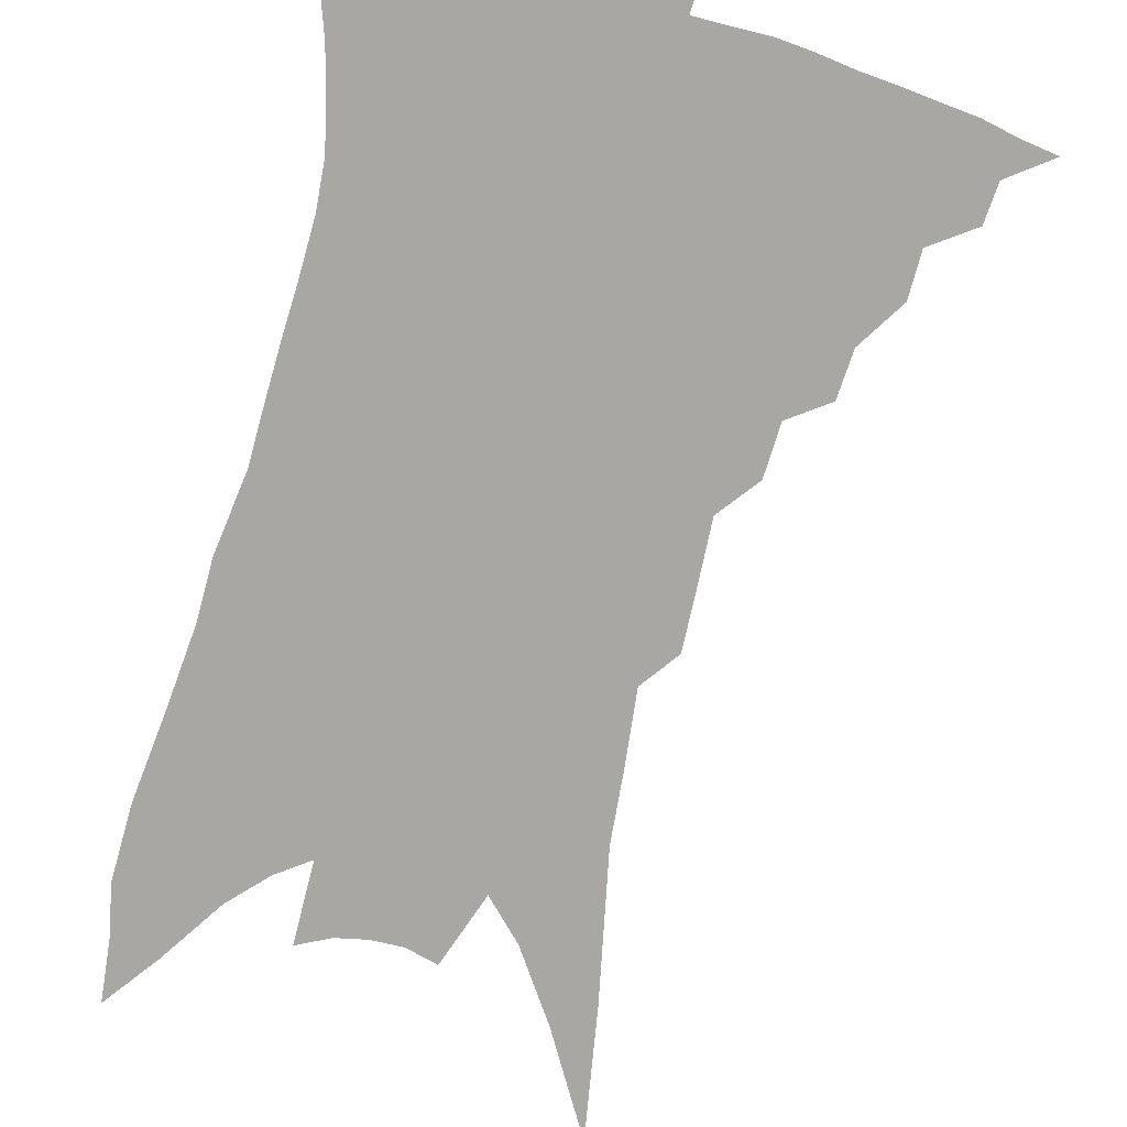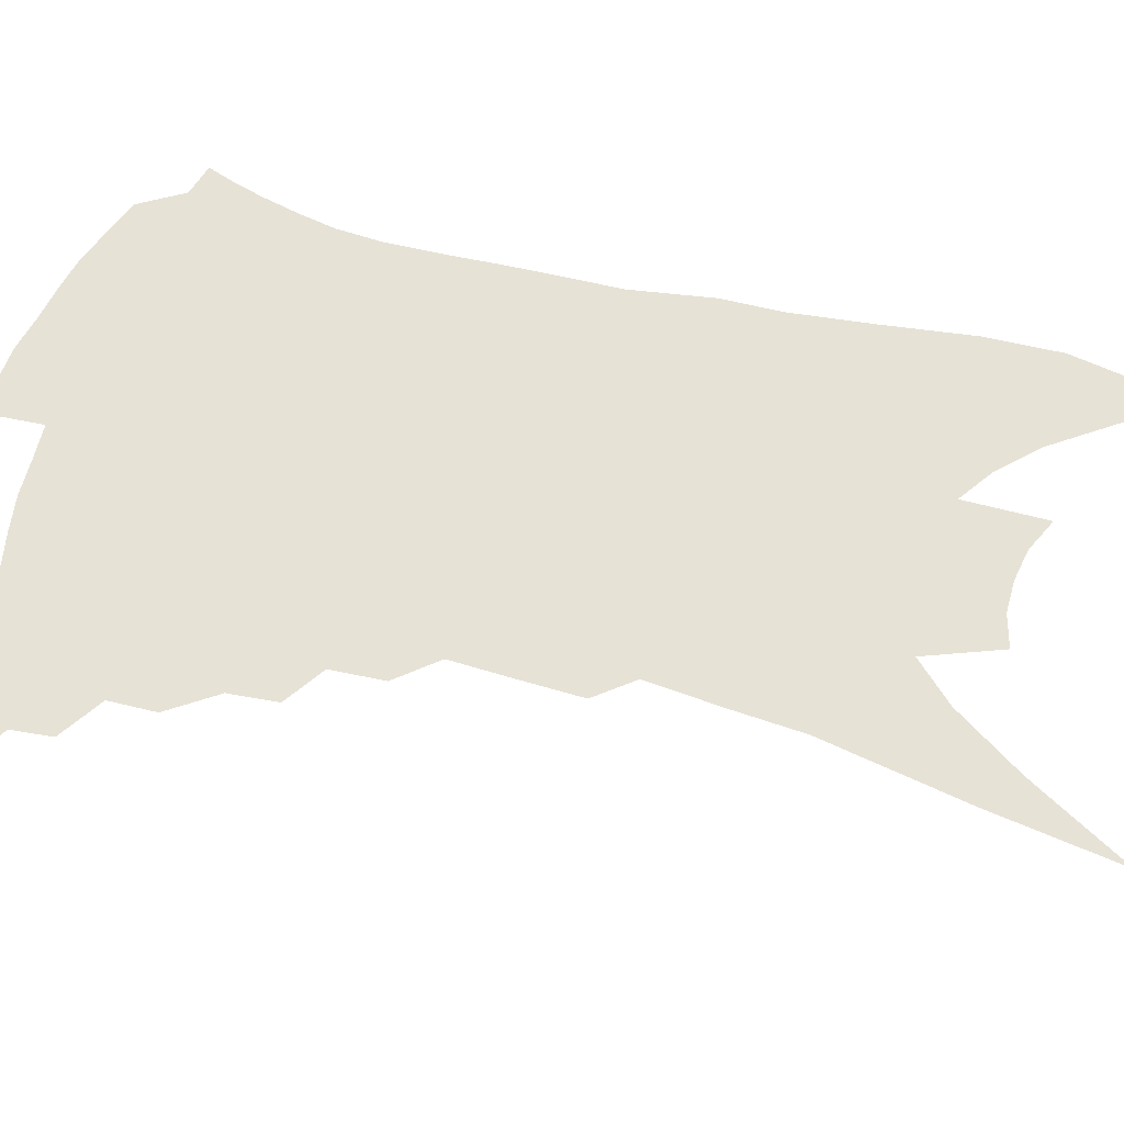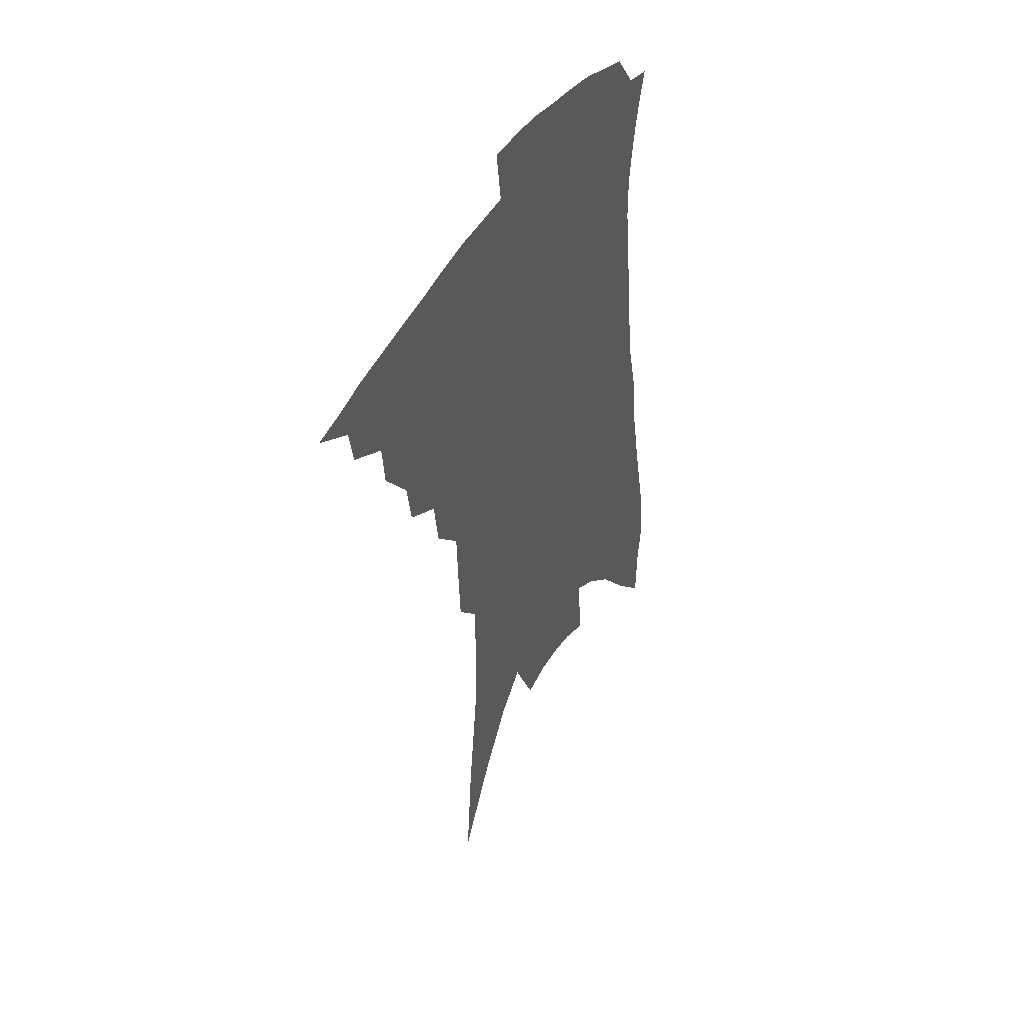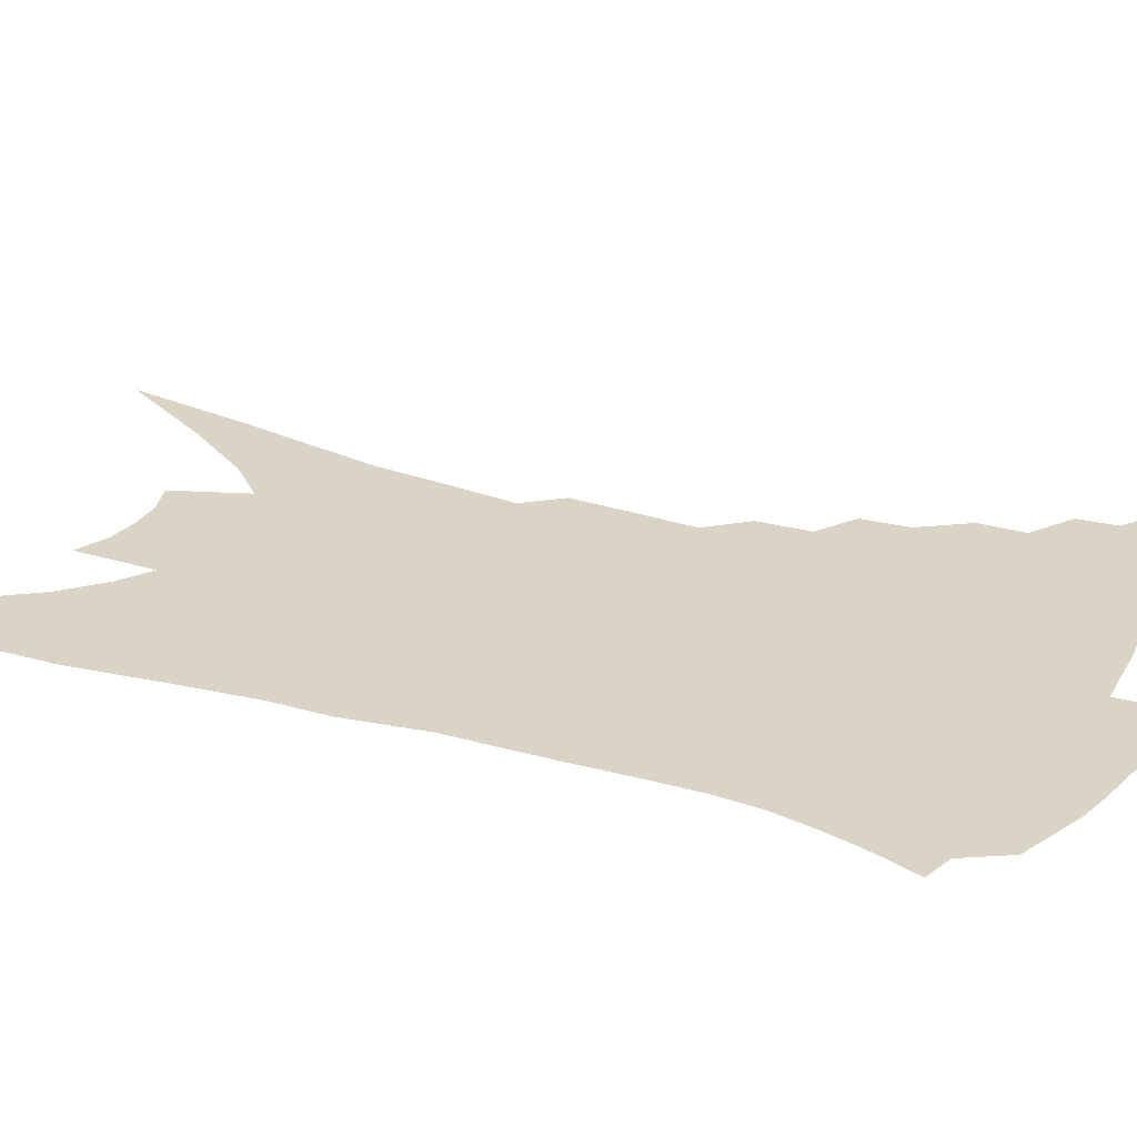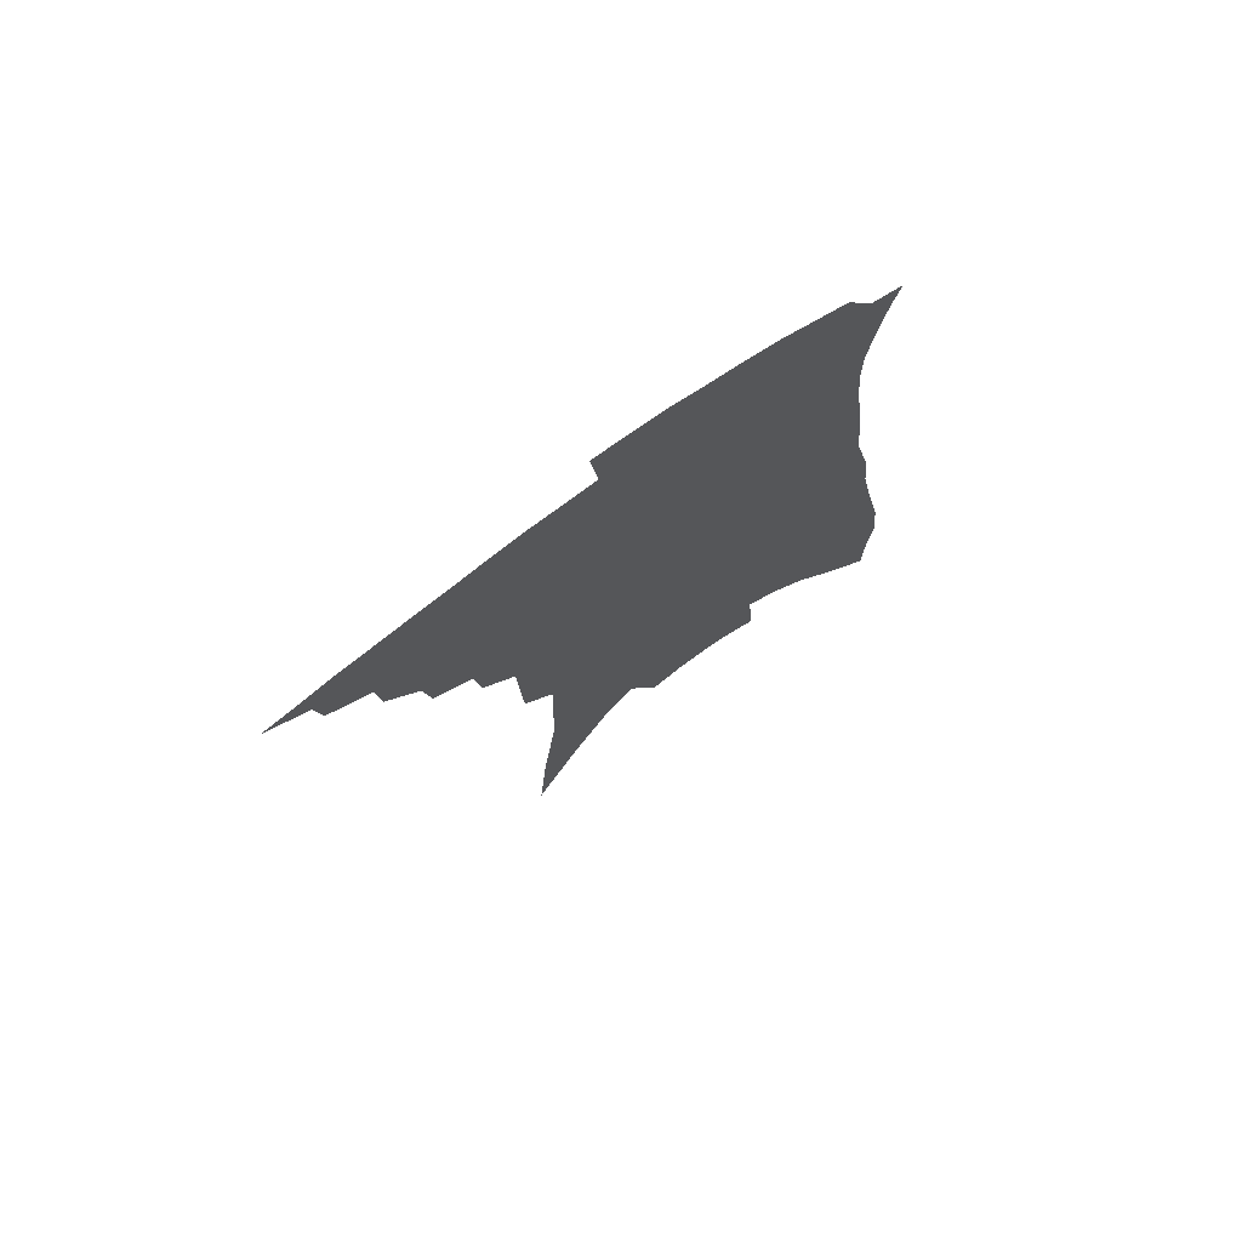
<metadata>
{"format":"obj","ext":"obj","renderer":"f3d","projection":"perspective","resolution":1024,"background":"white","views":[{"elev":-74.5,"azim":170.1,"up":"+Z"},{"elev":63.5,"azim":-70.9,"up":"+Z"},{"elev":47.4,"azim":-59.1,"up":"+Y"},{"elev":28.9,"azim":118.7,"up":"+Z"},{"elev":75.2,"azim":-35.6,"up":"+Y"}]}
</metadata>
<code>
v 472.7 364.5 0
v 489.1 342.9 0
v 487 355.6 0
v 484.1 367.2 0
v 504.7 319.6 0
v 503.3 334.5 0
v 501.1 347.1 0
v 498.2 358.5 0
v 495.4 370.7 0
v 518.1 289.6 0
v 515.8 305 0
v 516.8 326.2 0
v 514.8 338.7 0
v 512.2 349.9 0
v 509.4 361.4 0
v 507 373 0
v 533.4 264.8 0
v 531.3 281.9 0
v 529.8 299.5 0
v 529.8 318.3 0
v 527.6 329.8 0
v 525.6 341.3 0
v 523.5 352.5 0
v 521.3 363.6 0
v 518.6 375.3 0
v 546.1 212.4 0
v 545.3 231.3 0
v 544.5 252.7 0
v 543.4 274 0
v 542.3 292 0
v 540.9 306.7 0
v 540.2 321.7 0
v 538.4 332.8 0
v 536.4 343.6 0
v 534.4 354.6 0
v 532.4 365.8 0
v 530.1 377.4 0
v 546.8 61.88 0
v 550.2 104.6 0
v 555.6 153 0
v 555.6 175.8 0
v 556.1 200.9 0
v 555.8 222.4 0
v 555.5 244.3 0
v 553.9 260.8 0
v 553.5 282.7 0
v 552.2 296.7 0
v 551.2 310.7 0
v 550.3 323.8 0
v 549 334.9 0
v 547.1 345.5 0
v 545.4 356.5 0
v 543.7 367.8 0
v 541.5 380 0
v 562.8 95.82 0
v 565.4 135.9 0
v 565.9 163.4 0
v 566.2 189.2 0
v 566.7 215.1 0
v 565.9 234.4 0
v 564.3 249.3 0
v 563.9 270.5 0
v 562.8 285.8 0
v 562.2 301 0
v 561.5 314.7 0
v 560.7 326.4 0
v 559.7 336.9 0
v 558.6 347.5 0
v 556.5 358.2 0
v 555.3 369.2 0
v 552.8 382.1 0
v 575.8 119.2 0
v 576.9 152.5 0
v 576.2 175 0
v 576.1 200.2 0
v 576.1 222.6 0
v 574.9 240.2 0
v 573.8 257.2 0
v 573.4 276.5 0
v 572.6 291.1 0
v 571.9 304.4 0
v 571.2 316.3 0
v 570.3 327 0
v 570.8 339.7 0
v 569.5 349.2 0
v 568.7 359.4 0
v 566.5 370.7 0
v 564.5 382.8 0
v 586.9 132.6 0
v 586.8 161.1 0
v 585.8 185.5 0
v 584.8 204.7 0
v 585 226.2 0
v 583.7 245.4 0
v 582.9 261.2 0
v 582.5 281 0
v 581.6 292.6 0
v 581.2 306.2 0
v 581.3 319.4 0
v 580.5 329.5 0
v 580.3 340 0
v 579.6 350.1 0
v 578.9 360.5 0
v 577.8 371.1 0
v 575.8 383.8 0
v 573.3 402.5 0
v 597.4 109.1 0
v 597 140.7 0
v 596.1 163.7 0
v 594.8 187 0
v 594.3 194.2 0
v 593.4 229.3 0
v 592.5 244 0
v 591.8 267.1 0
v 591.2 281.8 0
v 590.9 296.1 0
v 590.6 308.3 0
v 590.6 320.7 0
v 590.7 331.6 0
v 590.2 340.8 0
v 590.2 351.1 0
v 589.4 361.3 0
v 588.3 372.6 0
v 586.7 386 0
v 584.6 402.7 0
v 607.6 112.8 0
v 606.7 142 0
v 605.5 167.5 0
v 604.4 187.7 0
v 603.8 212.6 0
v 602 232.8 0
v 601.3 248.9 0
v 600.5 267.1 0
v 600 282.9 0
v 599.7 296 0
v 599.6 307.6 0
v 599.8 320.5 0
v 599.9 331.2 0
v 600.3 341.7 0
v 600.2 351.5 0
v 600 361.5 0
v 599.1 373 0
v 598 385.8 0
v 595.9 402.4 0
v 617.9 113.4 0
v 616.4 142 0
v 614.8 168.9 0
v 613.5 191.8 0
v 612.4 213.3 0
v 611 230.8 0
v 609.9 252.1 0
v 609.3 266.5 0
v 608.7 282.8 0
v 608.5 296.2 0
v 608.7 309.2 0
v 608.9 320.9 0
v 609.4 332.1 0
v 609.9 341.9 0
v 610.2 351.5 0
v 610.3 361.6 0
v 610.1 372.3 0
v 609.7 383.9 0
v 607.6 400.1 0
v 628.2 112.2 0
v 626.8 137.2 0
v 624.5 166.5 0
v 622.7 190.5 0
v 621.2 212.8 0
v 619.5 233.9 0
v 619 248.7 0
v 617.9 267.1 0
v 617.4 282 0
v 617.1 296.4 0
v 617.4 308.1 0
v 617.8 320.6 0
v 618.4 331.7 0
v 619.1 341.2 0
v 620.5 351.4 0
v 621.1 360.9 0
v 620.9 371.3 0
v 620.7 382.6 0
v 618.8 398.5 0
v 639 107.9 0
v 637 134.7 0
v 634.6 162.4 0
v 631.7 191.2 0
v 630.5 210 0
v 629.1 228.7 0
v 628 246.3 0
v 627.1 263.4 0
v 626.6 278.2 0
v 626.1 293.1 0
v 626.1 306.9 0
v 626.4 321.2 0
v 627.3 330.7 0
v 628.2 339.9 0
v 629.9 351.2 0
v 630.8 360.2 0
v 631.4 369.7 0
v 632 379.6 0
v 629.9 396.4 0
v 648.1 128 0
v 645.5 155.1 0
v 642.5 182.3 0
v 640.3 204.7 0
v 638.2 225.8 0
v 637.3 242.8 0
v 636.4 259.2 0
v 636.1 273.3 0
v 634.9 291 0
v 634.6 306.3 0
v 635.2 318.3 0
v 636 329.8 0
v 637.3 339.9 0
v 638.7 350 0
v 640 359.3 0
v 641.1 368.5 0
v 641.8 378.5 0
v 641.2 392.7 0
v 660.4 117 0
v 658 143 0
v 654.1 172.1 0
v 652.7 192.4 0
v 649.1 217.1 0
v 647.6 235.7 0
v 646.4 253.2 0
v 645.4 269.6 0
v 644.2 286.5 0
v 643.5 302.2 0
v 644.1 314.5 0
v 644.3 328.6 0
v 645.9 338.1 0
v 647.4 348.8 0
v 649.1 358 0
v 650.7 367.2 0
v 651.5 377.5 0
v 652.3 389 0
v 675.8 97.5 0
v 672.7 125.5 0
v 668.3 155.4 0
v 665.8 178.8 0
v 661.7 204.2 0
v 660.1 223.5 0
v 659.3 240.5 0
v 656.5 260.7 0
v 654.2 279.8 0
v 653.8 294.8 0
v 653.3 309.8 0
v 652.9 324.7 0
v 654.7 334.9 0
v 655.9 347 0
v 658.1 356.1 0
v 660 365.7 0
v 661.3 375.7 0
v 690.5 80.93 0
v 690.7 100.9 0
v 692.5 118.2 0
v 689.9 142.7 0
v 684 172.4 0
v 679.3 198.3 0
v 677.5 217.4 0
v 671.6 244 0
v 669.9 261.8 0
v 668 279.5 0
v 665.7 297.7 0
v 663.9 315.4 0
v 663.7 330.3 0
v 665 342.1 0
v 666.9 354.3 0
v 669 364.1 0
v 671.4 373.3 0
v 721 391 0
f 3 4 1
f 6 7 2
f 2 7 3
f 7 8 3
f 3 8 4
f 8 9 4
f 11 12 5
f 5 12 6
f 12 13 6
f 6 13 7
f 13 14 7
f 7 14 8
f 14 15 8
f 8 15 9
f 15 16 9
f 18 19 10
f 10 19 11
f 19 20 11
f 11 20 12
f 20 21 12
f 12 21 13
f 21 22 13
f 13 22 14
f 22 23 14
f 14 23 15
f 23 24 15
f 15 24 16
f 24 25 16
f 28 29 17
f 17 29 18
f 29 30 18
f 18 30 19
f 30 31 19
f 19 31 20
f 31 32 20
f 20 32 21
f 32 33 21
f 21 33 22
f 33 34 22
f 22 34 23
f 34 35 23
f 23 35 24
f 35 36 24
f 24 36 25
f 36 37 25
f 42 43 26
f 26 43 27
f 43 44 27
f 27 44 28
f 44 45 28
f 28 45 29
f 45 46 29
f 29 46 30
f 46 47 30
f 30 47 31
f 47 48 31
f 31 48 32
f 48 49 32
f 32 49 33
f 49 50 33
f 33 50 34
f 50 51 34
f 34 51 35
f 51 52 35
f 35 52 36
f 52 53 36
f 36 53 37
f 53 54 37
f 38 55 39
f 55 56 39
f 39 56 40
f 56 57 40
f 40 57 41
f 57 58 41
f 41 58 42
f 58 59 42
f 42 59 43
f 59 60 43
f 43 60 44
f 60 61 44
f 44 61 45
f 61 62 45
f 45 62 46
f 62 63 46
f 46 63 47
f 63 64 47
f 47 64 48
f 64 65 48
f 48 65 49
f 65 66 49
f 49 66 50
f 66 67 50
f 50 67 51
f 67 68 51
f 51 68 52
f 68 69 52
f 52 69 53
f 69 70 53
f 53 70 54
f 70 71 54
f 55 72 56
f 72 73 56
f 56 73 57
f 73 74 57
f 57 74 58
f 74 75 58
f 58 75 59
f 75 76 59
f 59 76 60
f 76 77 60
f 60 77 61
f 77 78 61
f 61 78 62
f 78 79 62
f 62 79 63
f 79 80 63
f 63 80 64
f 80 81 64
f 64 81 65
f 81 82 65
f 65 82 66
f 82 83 66
f 66 83 67
f 83 84 67
f 67 84 68
f 84 85 68
f 68 85 69
f 85 86 69
f 69 86 70
f 86 87 70
f 70 87 71
f 87 88 71
f 72 89 73
f 89 90 73
f 73 90 74
f 90 91 74
f 74 91 75
f 91 92 75
f 75 92 76
f 92 93 76
f 76 93 77
f 93 94 77
f 77 94 78
f 94 95 78
f 78 95 79
f 95 96 79
f 79 96 80
f 96 97 80
f 80 97 81
f 97 98 81
f 81 98 82
f 98 99 82
f 82 99 83
f 99 100 83
f 83 100 84
f 100 101 84
f 84 101 85
f 101 102 85
f 85 102 86
f 102 103 86
f 86 103 87
f 103 104 87
f 87 104 88
f 104 105 88
f 107 108 89
f 89 108 90
f 108 109 90
f 90 109 91
f 109 110 91
f 91 110 92
f 110 111 92
f 92 111 93
f 111 112 93
f 93 112 94
f 112 113 94
f 94 113 95
f 113 114 95
f 95 114 96
f 114 115 96
f 96 115 97
f 115 116 97
f 97 116 98
f 116 117 98
f 98 117 99
f 117 118 99
f 99 118 100
f 118 119 100
f 100 119 101
f 119 120 101
f 101 120 102
f 120 121 102
f 102 121 103
f 121 122 103
f 103 122 104
f 122 123 104
f 104 123 105
f 123 124 105
f 105 124 106
f 124 125 106
f 107 126 108
f 126 127 108
f 108 127 109
f 127 128 109
f 109 128 110
f 128 129 110
f 110 129 111
f 129 130 111
f 111 130 112
f 130 131 112
f 112 131 113
f 131 132 113
f 113 132 114
f 132 133 114
f 114 133 115
f 133 134 115
f 115 134 116
f 134 135 116
f 116 135 117
f 135 136 117
f 117 136 118
f 136 137 118
f 118 137 119
f 137 138 119
f 119 138 120
f 138 139 120
f 120 139 121
f 139 140 121
f 121 140 122
f 140 141 122
f 122 141 123
f 141 142 123
f 123 142 124
f 142 143 124
f 124 143 125
f 143 144 125
f 126 145 127
f 145 146 127
f 127 146 128
f 146 147 128
f 128 147 129
f 147 148 129
f 129 148 130
f 148 149 130
f 130 149 131
f 149 150 131
f 131 150 132
f 150 151 132
f 132 151 133
f 151 152 133
f 133 152 134
f 152 153 134
f 134 153 135
f 153 154 135
f 135 154 136
f 154 155 136
f 136 155 137
f 155 156 137
f 137 156 138
f 156 157 138
f 138 157 139
f 157 158 139
f 139 158 140
f 158 159 140
f 140 159 141
f 159 160 141
f 141 160 142
f 160 161 142
f 142 161 143
f 161 162 143
f 143 162 144
f 162 163 144
f 145 164 146
f 164 165 146
f 146 165 147
f 165 166 147
f 147 166 148
f 166 167 148
f 148 167 149
f 167 168 149
f 149 168 150
f 168 169 150
f 150 169 151
f 169 170 151
f 151 170 152
f 170 171 152
f 152 171 153
f 171 172 153
f 153 172 154
f 172 173 154
f 154 173 155
f 173 174 155
f 155 174 156
f 174 175 156
f 156 175 157
f 175 176 157
f 157 176 158
f 176 177 158
f 158 177 159
f 177 178 159
f 159 178 160
f 178 179 160
f 160 179 161
f 179 180 161
f 161 180 162
f 180 181 162
f 162 181 163
f 181 182 163
f 164 183 165
f 183 184 165
f 165 184 166
f 184 185 166
f 166 185 167
f 185 186 167
f 167 186 168
f 186 187 168
f 168 187 169
f 187 188 169
f 169 188 170
f 188 189 170
f 170 189 171
f 189 190 171
f 171 190 172
f 190 191 172
f 172 191 173
f 191 192 173
f 173 192 174
f 192 193 174
f 174 193 175
f 193 194 175
f 175 194 176
f 194 195 176
f 176 195 177
f 195 196 177
f 177 196 178
f 196 197 178
f 178 197 179
f 197 198 179
f 179 198 180
f 198 199 180
f 180 199 181
f 199 200 181
f 181 200 182
f 200 201 182
f 184 202 185
f 202 203 185
f 185 203 186
f 203 204 186
f 186 204 187
f 204 205 187
f 187 205 188
f 205 206 188
f 188 206 189
f 206 207 189
f 189 207 190
f 207 208 190
f 190 208 191
f 208 209 191
f 191 209 192
f 209 210 192
f 192 210 193
f 210 211 193
f 193 211 194
f 211 212 194
f 194 212 195
f 212 213 195
f 195 213 196
f 213 214 196
f 196 214 197
f 214 215 197
f 197 215 198
f 215 216 198
f 198 216 199
f 216 217 199
f 199 217 200
f 217 218 200
f 200 218 201
f 218 219 201
f 202 220 203
f 220 221 203
f 203 221 204
f 221 222 204
f 204 222 205
f 222 223 205
f 205 223 206
f 223 224 206
f 206 224 207
f 224 225 207
f 207 225 208
f 225 226 208
f 208 226 209
f 226 227 209
f 209 227 210
f 227 228 210
f 210 228 211
f 228 229 211
f 211 229 212
f 229 230 212
f 212 230 213
f 230 231 213
f 213 231 214
f 231 232 214
f 214 232 215
f 232 233 215
f 215 233 216
f 233 234 216
f 216 234 217
f 234 235 217
f 217 235 218
f 235 236 218
f 218 236 219
f 236 237 219
f 220 238 221
f 238 239 221
f 221 239 222
f 239 240 222
f 222 240 223
f 240 241 223
f 223 241 224
f 241 242 224
f 224 242 225
f 242 243 225
f 225 243 226
f 243 244 226
f 226 244 227
f 244 245 227
f 227 245 228
f 245 246 228
f 228 246 229
f 246 247 229
f 229 247 230
f 247 248 230
f 230 248 231
f 248 249 231
f 231 249 232
f 249 250 232
f 232 250 233
f 250 251 233
f 233 251 234
f 251 252 234
f 234 252 235
f 252 253 235
f 235 253 236
f 253 254 236
f 236 254 237
f 238 255 239
f 255 256 239
f 239 256 240
f 256 257 240
f 240 257 241
f 257 258 241
f 241 258 242
f 258 259 242
f 242 259 243
f 259 260 243
f 243 260 244
f 260 261 244
f 244 261 245
f 261 262 245
f 245 262 246
f 262 263 246
f 246 263 247
f 263 264 247
f 247 264 248
f 264 265 248
f 248 265 249
f 265 266 249
f 249 266 250
f 266 267 250
f 250 267 251
f 267 268 251
f 251 268 252
f 268 269 252
f 252 269 253
f 269 270 253
f 253 270 254
f 270 271 254

</code>
